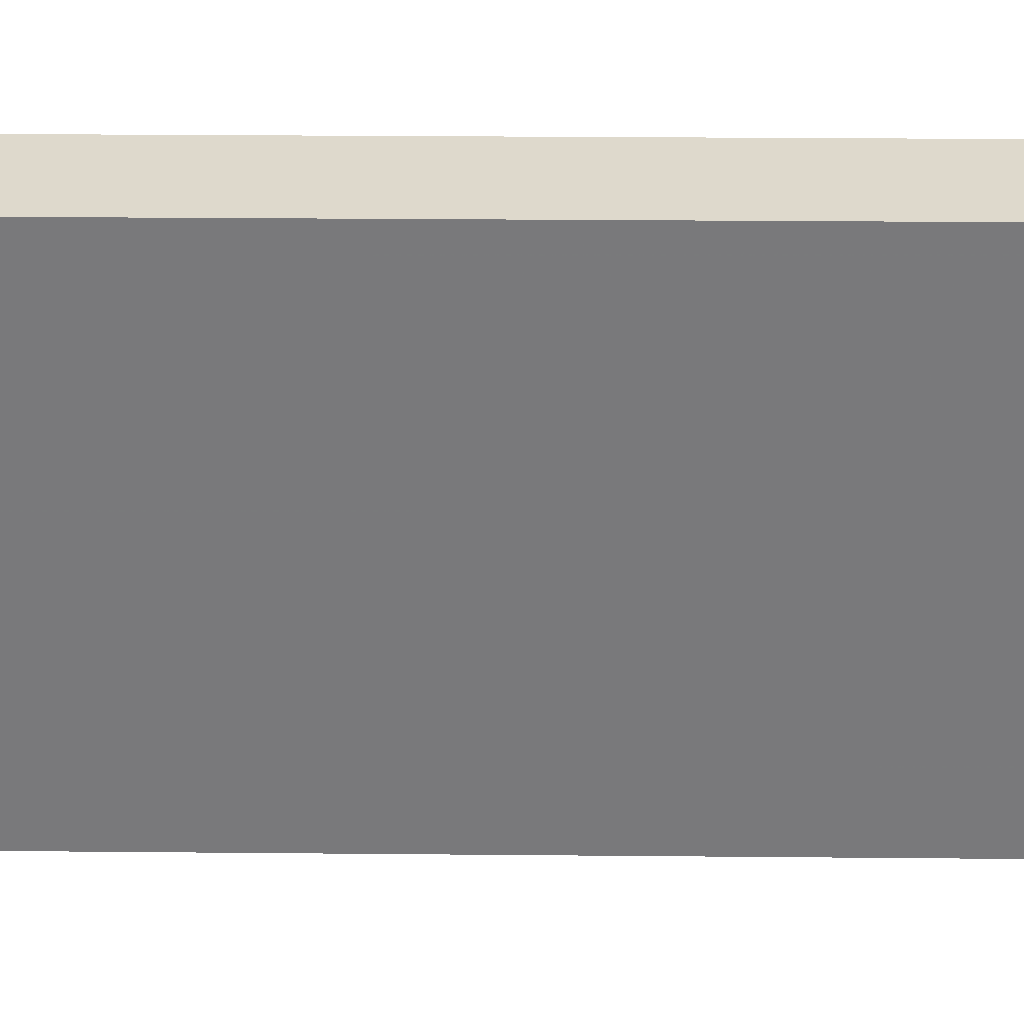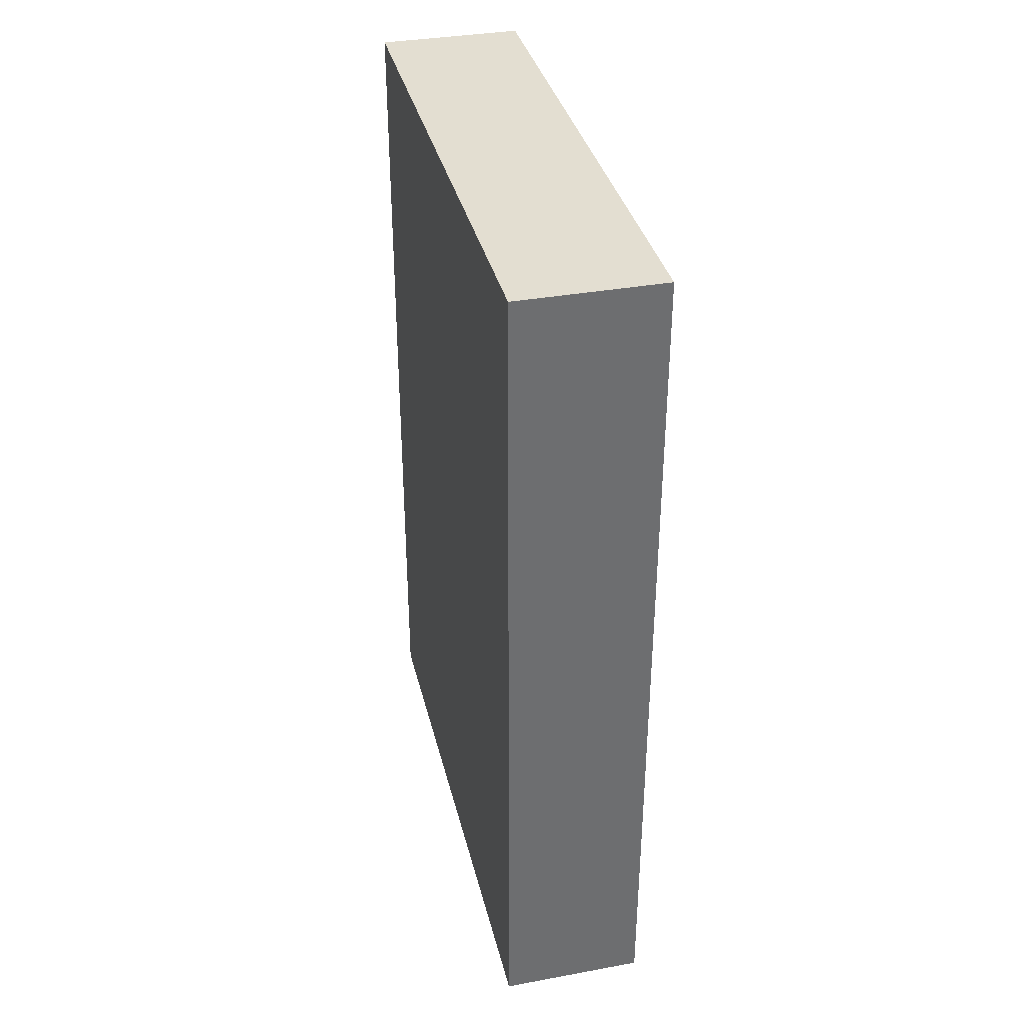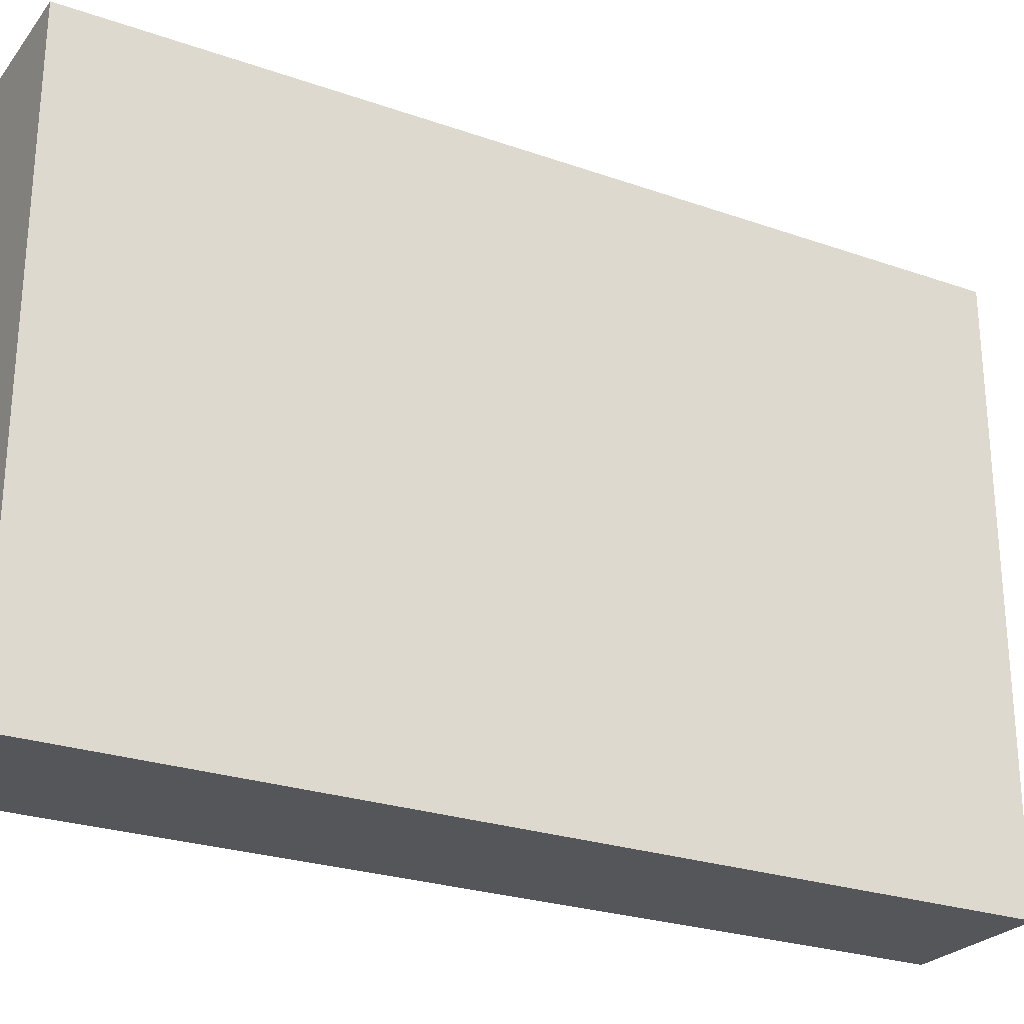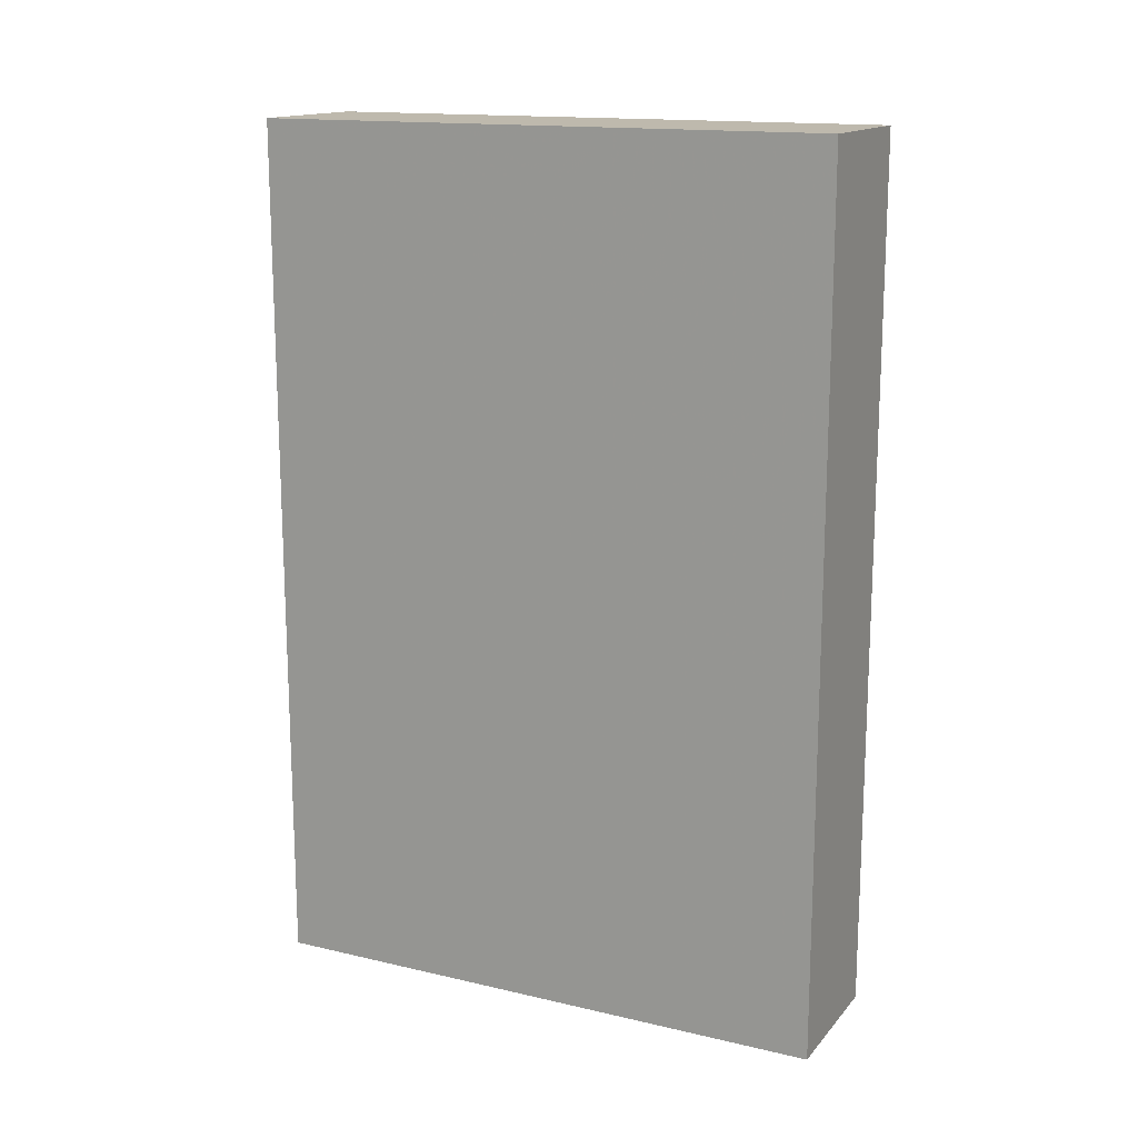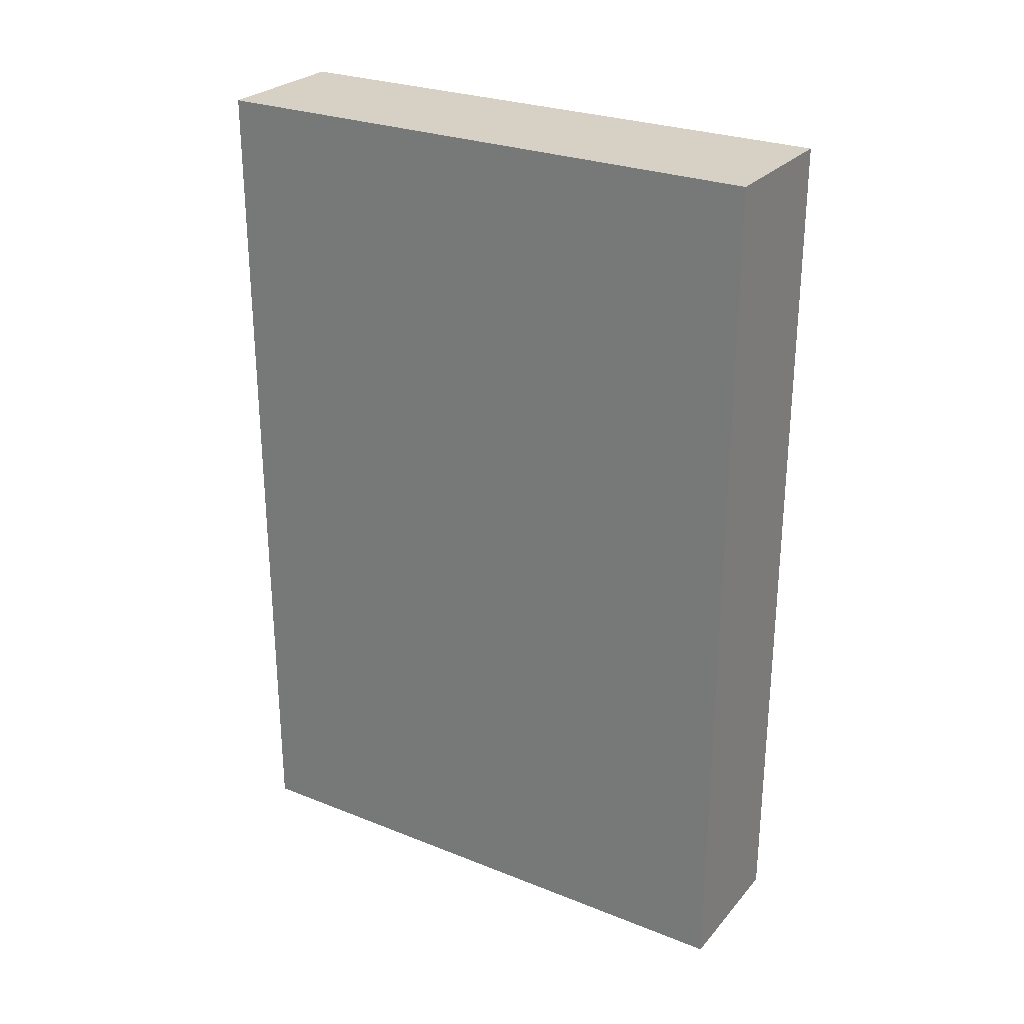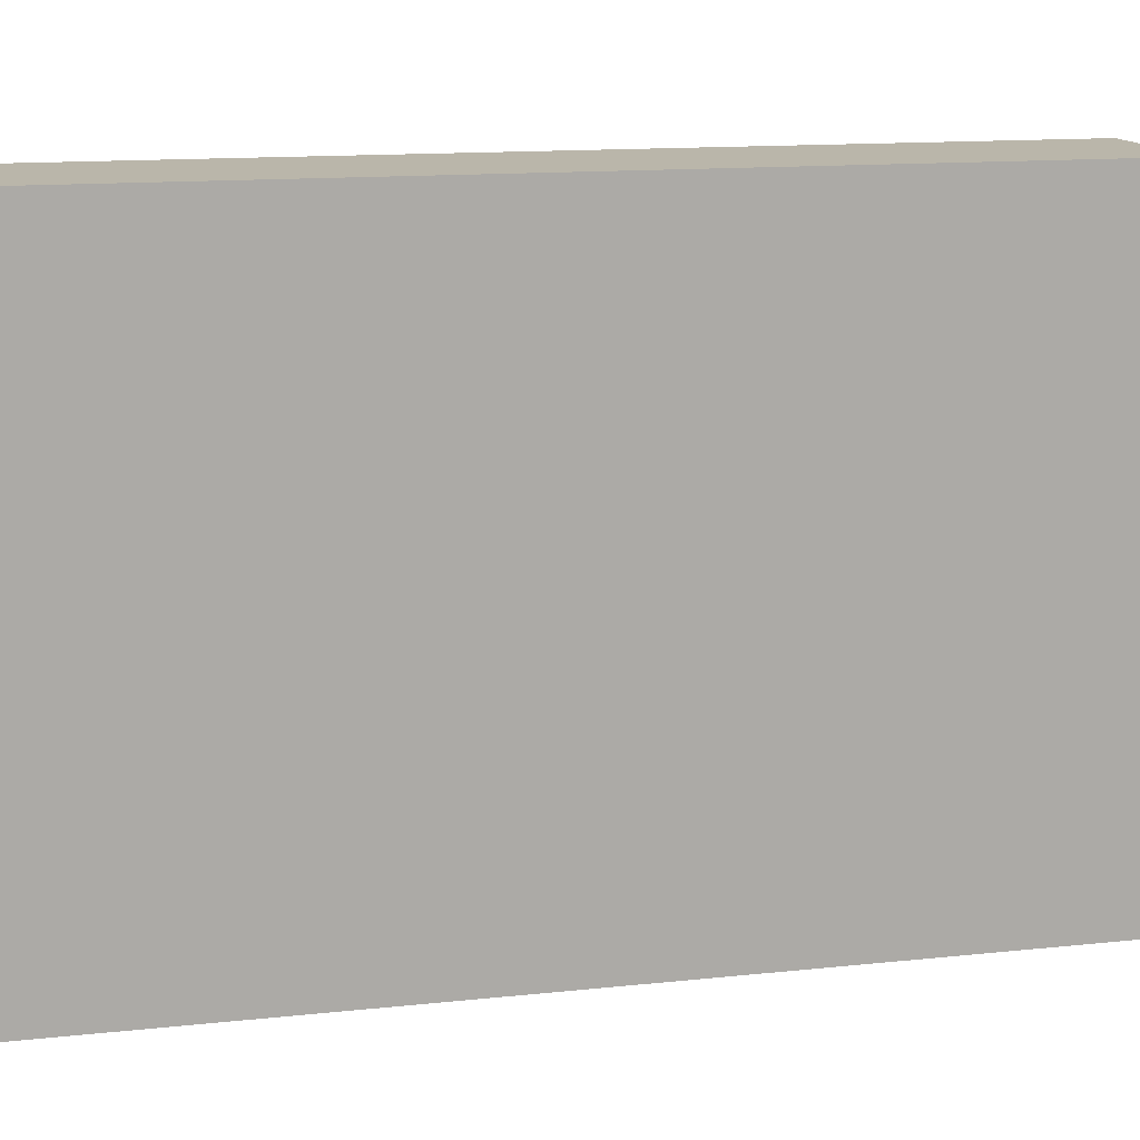
<metadata>
{"format":"obj","ext":"obj","renderer":"f3d","projection":"perspective","resolution":1024,"background":"white","views":[{"elev":32.0,"azim":-89.3,"up":"+Y"},{"elev":36.1,"azim":166.6,"up":"+Z"},{"elev":-25.7,"azim":-119.2,"up":"+Y"},{"elev":15.3,"azim":116.2,"up":"+Z"},{"elev":27.0,"azim":121.6,"up":"+Z"},{"elev":13.8,"azim":76.7,"up":"+Y"}]}
</metadata>
<code>
v 1608 424 -64
v 1624 360 -64
v 1624 424 -64
v 1608 360 -64
v 1624 424 -160
v 1608 360 -160
v 1608 424 -160
v 1624 360 -160
f 1 2 3
f 1 4 2
f 5 6 7
f 5 8 6
f 2 6 8
f 2 4 6
f 1 5 7
f 1 3 5
f 4 7 6
f 4 1 7
f 3 8 5
f 3 2 8

</code>
